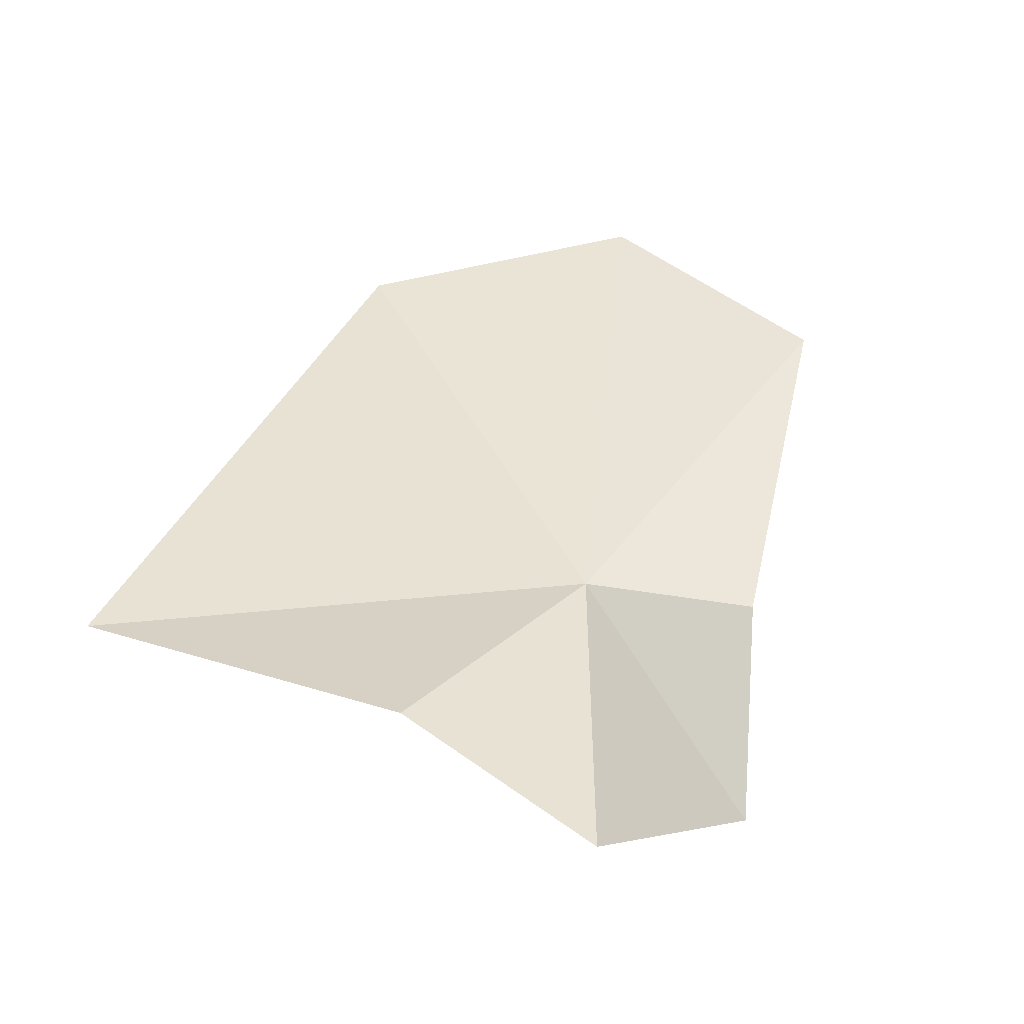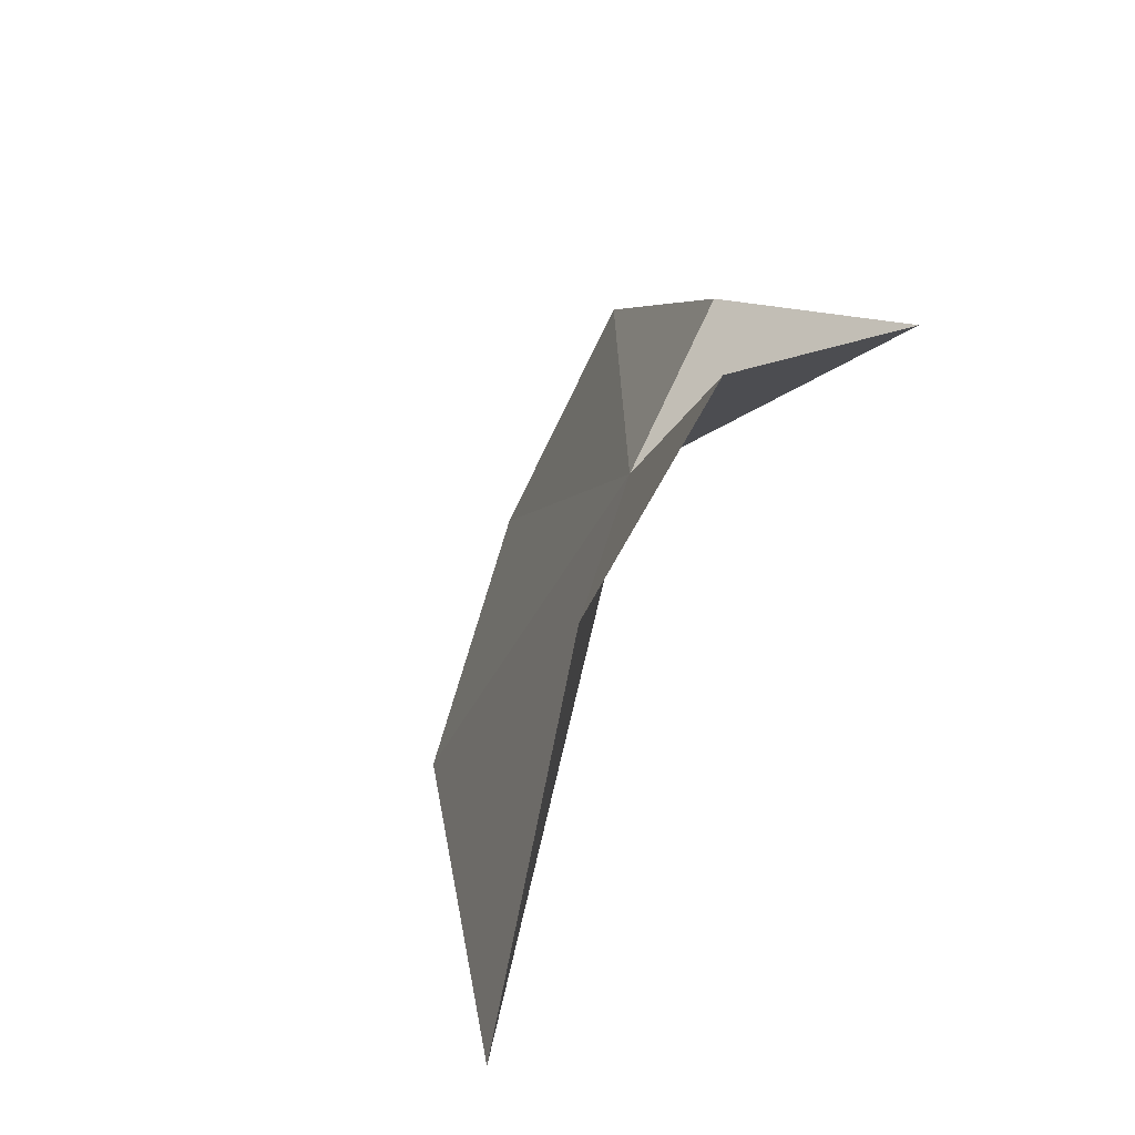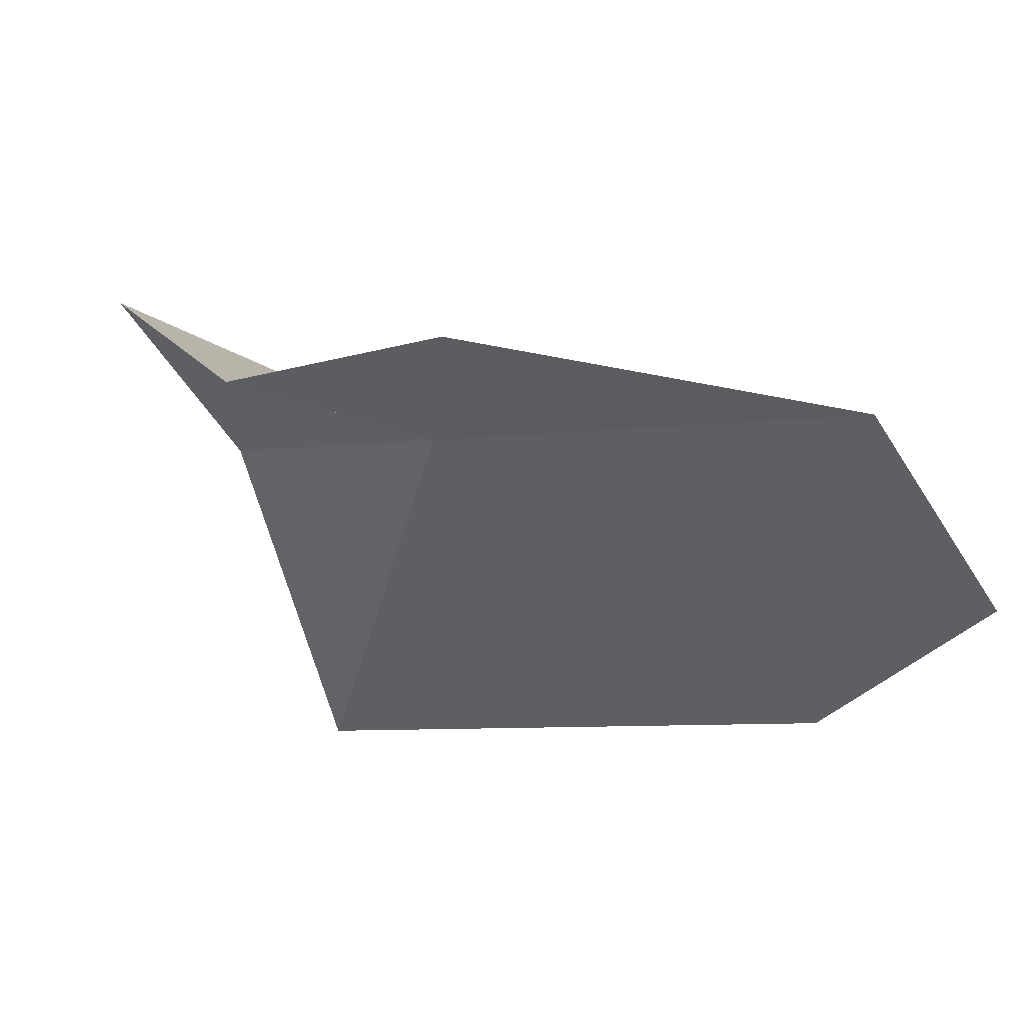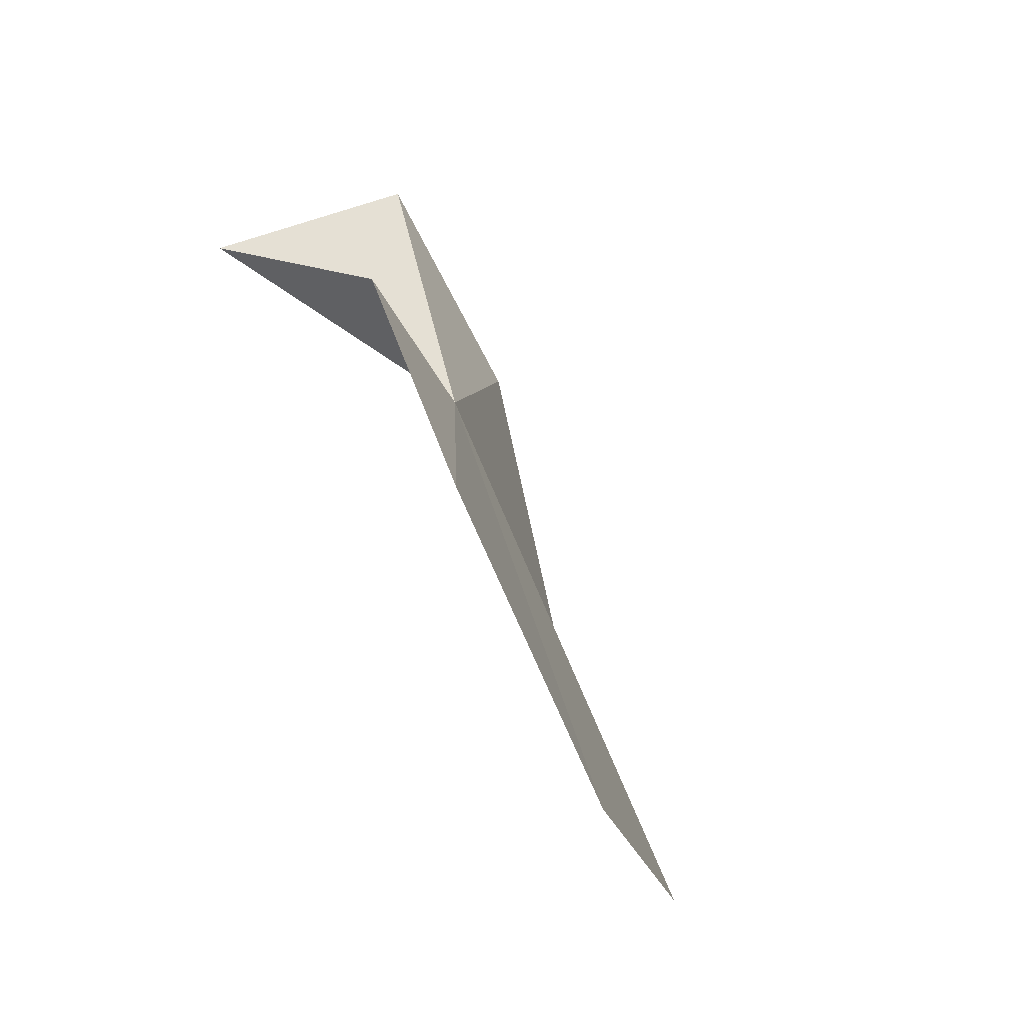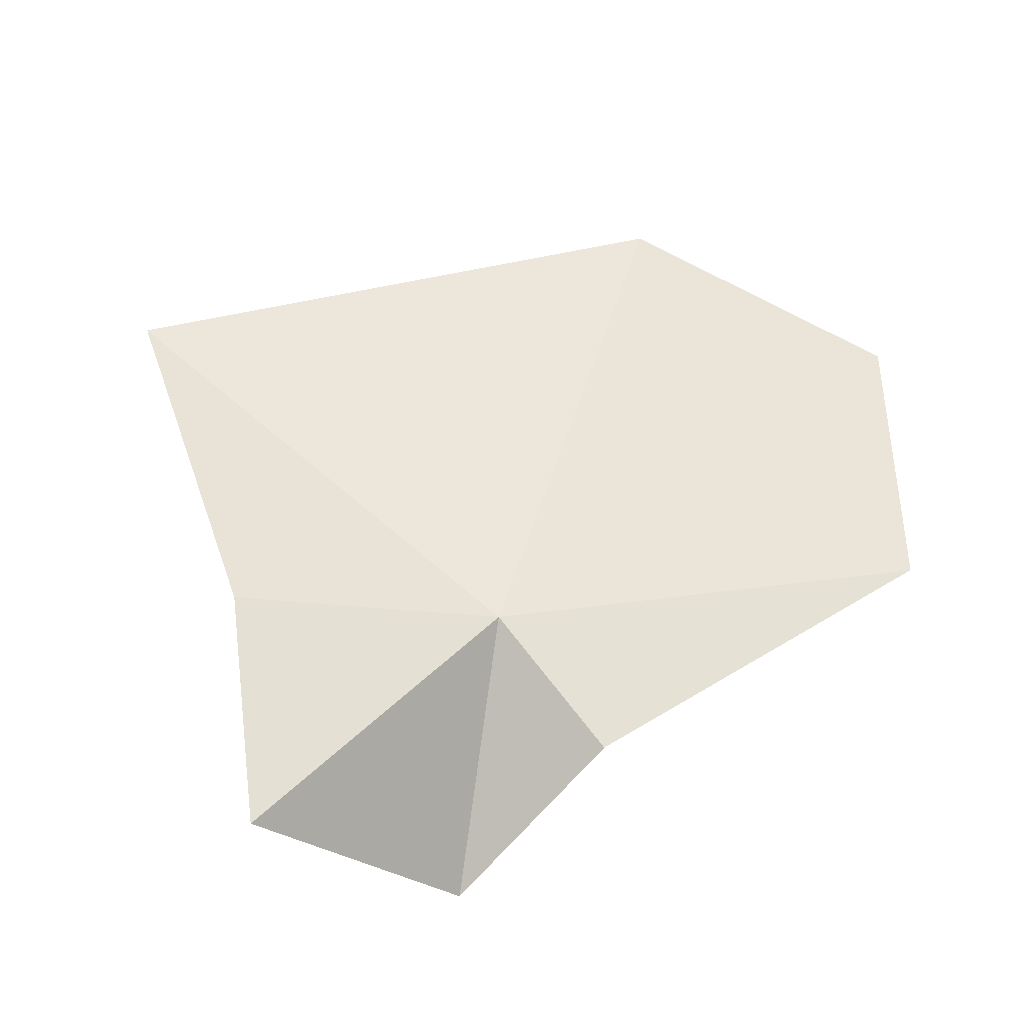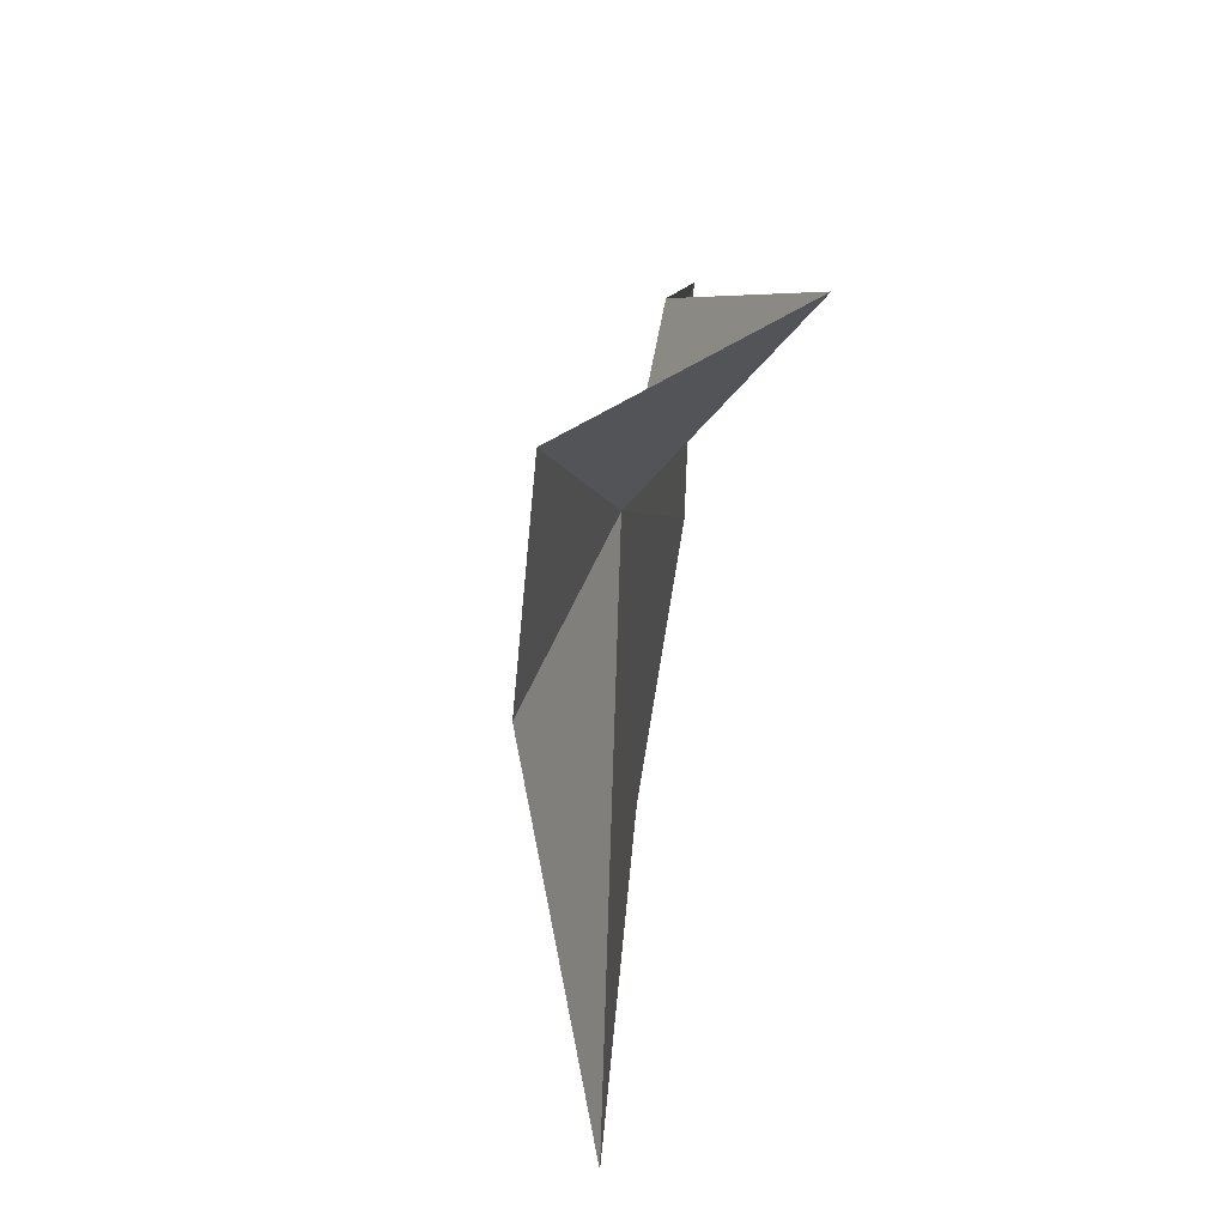
<metadata>
{"format":"obj","ext":"obj","renderer":"f3d","projection":"perspective","resolution":1024,"background":"white","views":[{"elev":60.7,"azim":-124.2,"up":"+Y"},{"elev":-41.9,"azim":-126.2,"up":"+Z"},{"elev":-36.3,"azim":-45.8,"up":"+Y"},{"elev":76.2,"azim":52.1,"up":"+Z"},{"elev":70.7,"azim":-80.0,"up":"+Y"},{"elev":-36.9,"azim":-103.7,"up":"+Z"}]}
</metadata>
<code>
v -13.3 19.26 113.7
v -20.08 17.03 113.9
v -20.13 22.4 109.1
v -16.13 19.05 116.9
v -14.61 21.6 107.4
v -6.622 18.06 102.8
v -0.3966 15.7 115.5
v -2.537 14.98 122.8
v -9.281 16.51 124.2
f 1 3 2
f 1 2 4
f 1 6 5
f 1 7 6
f 1 8 7
f 1 4 9
f 1 9 8
f 1 5 3

</code>
